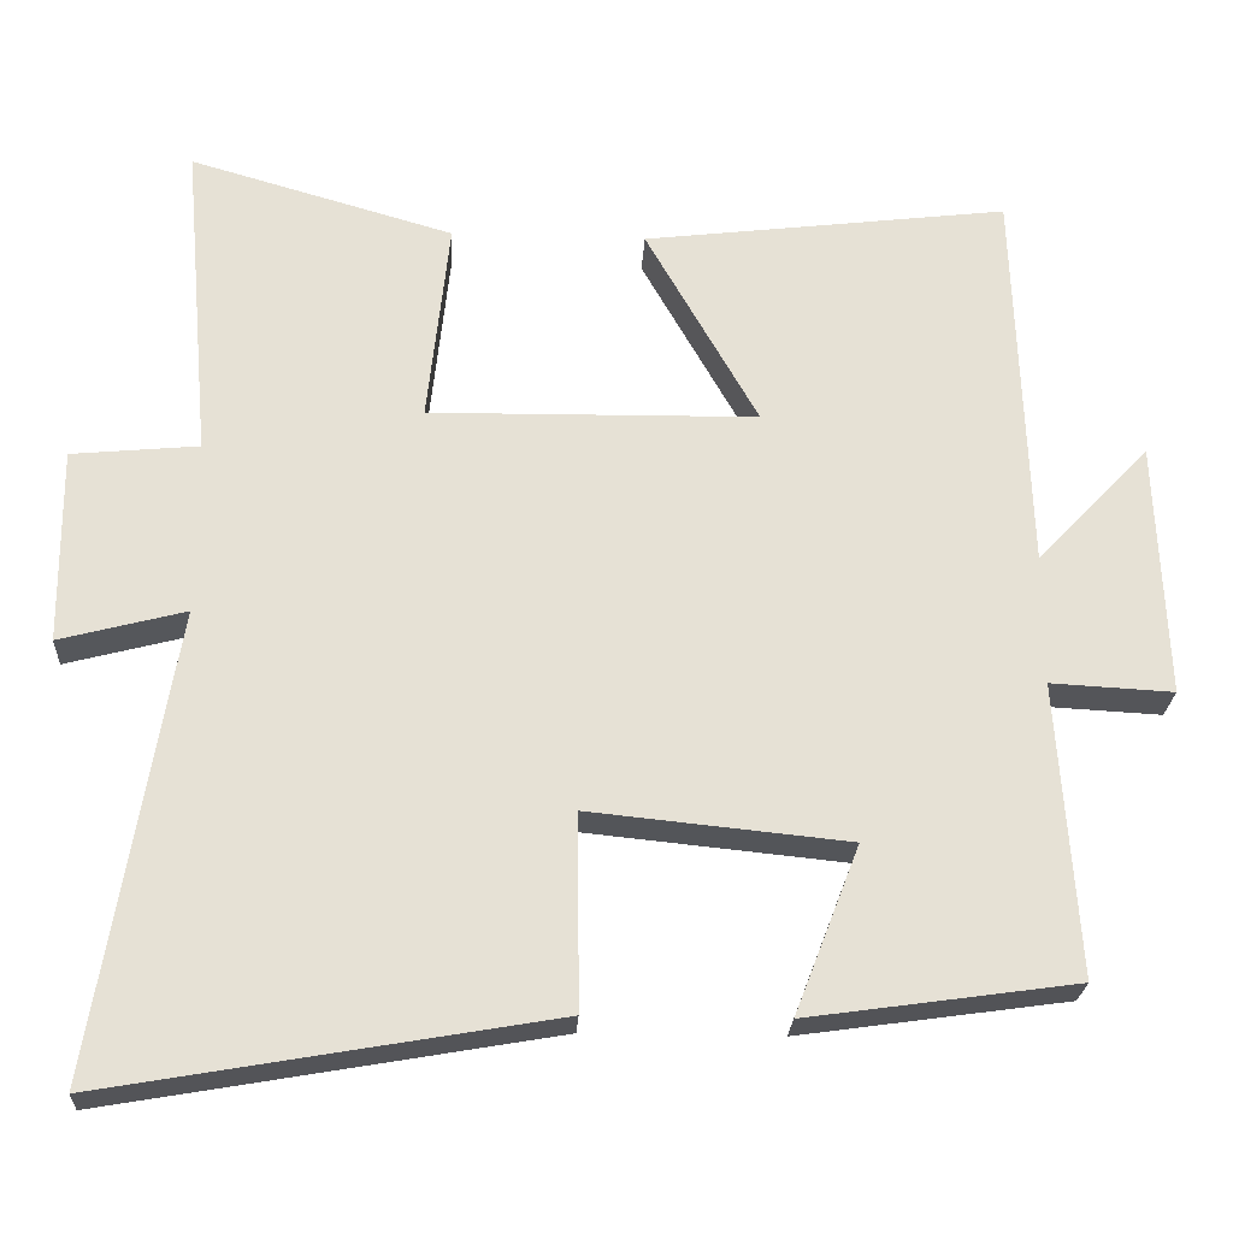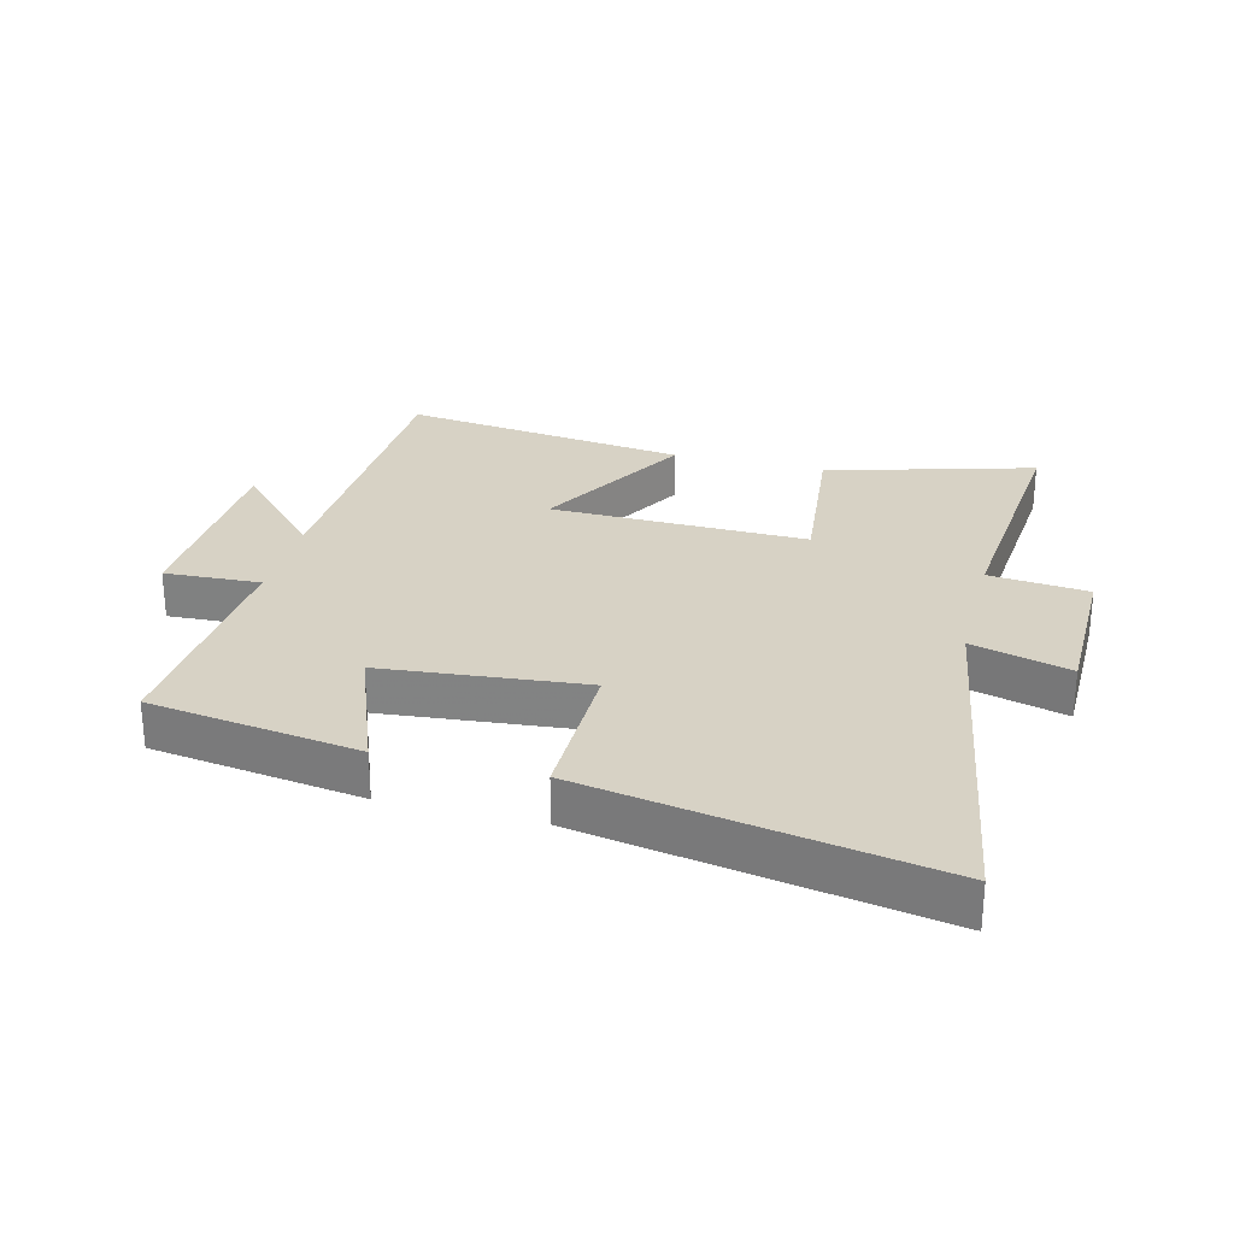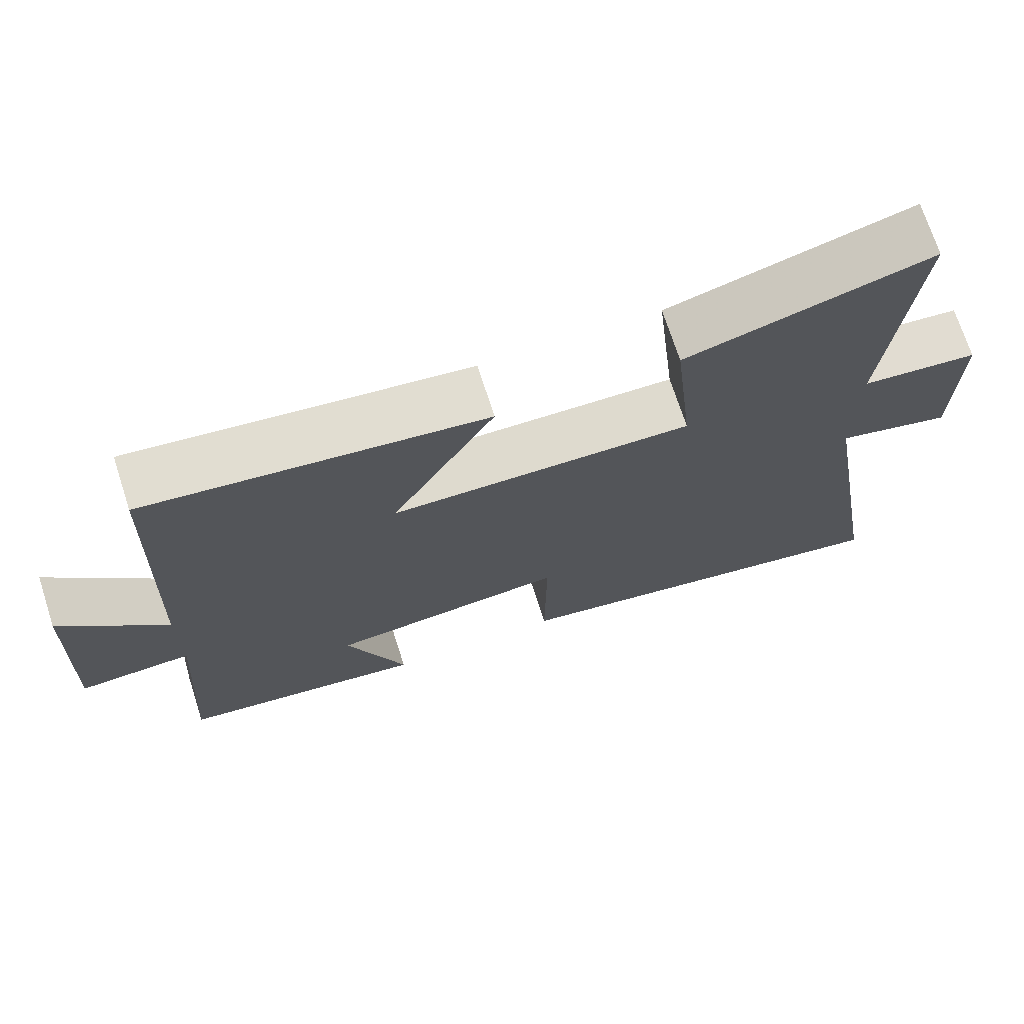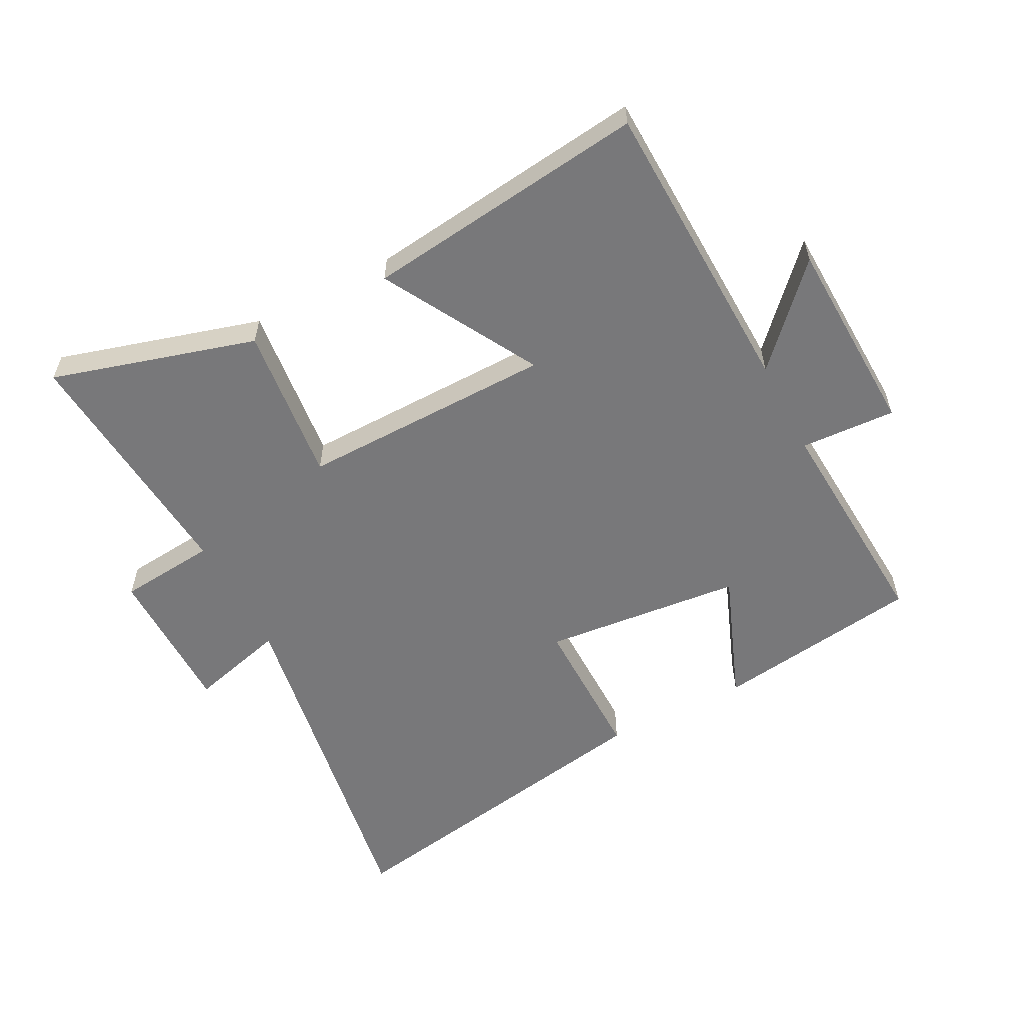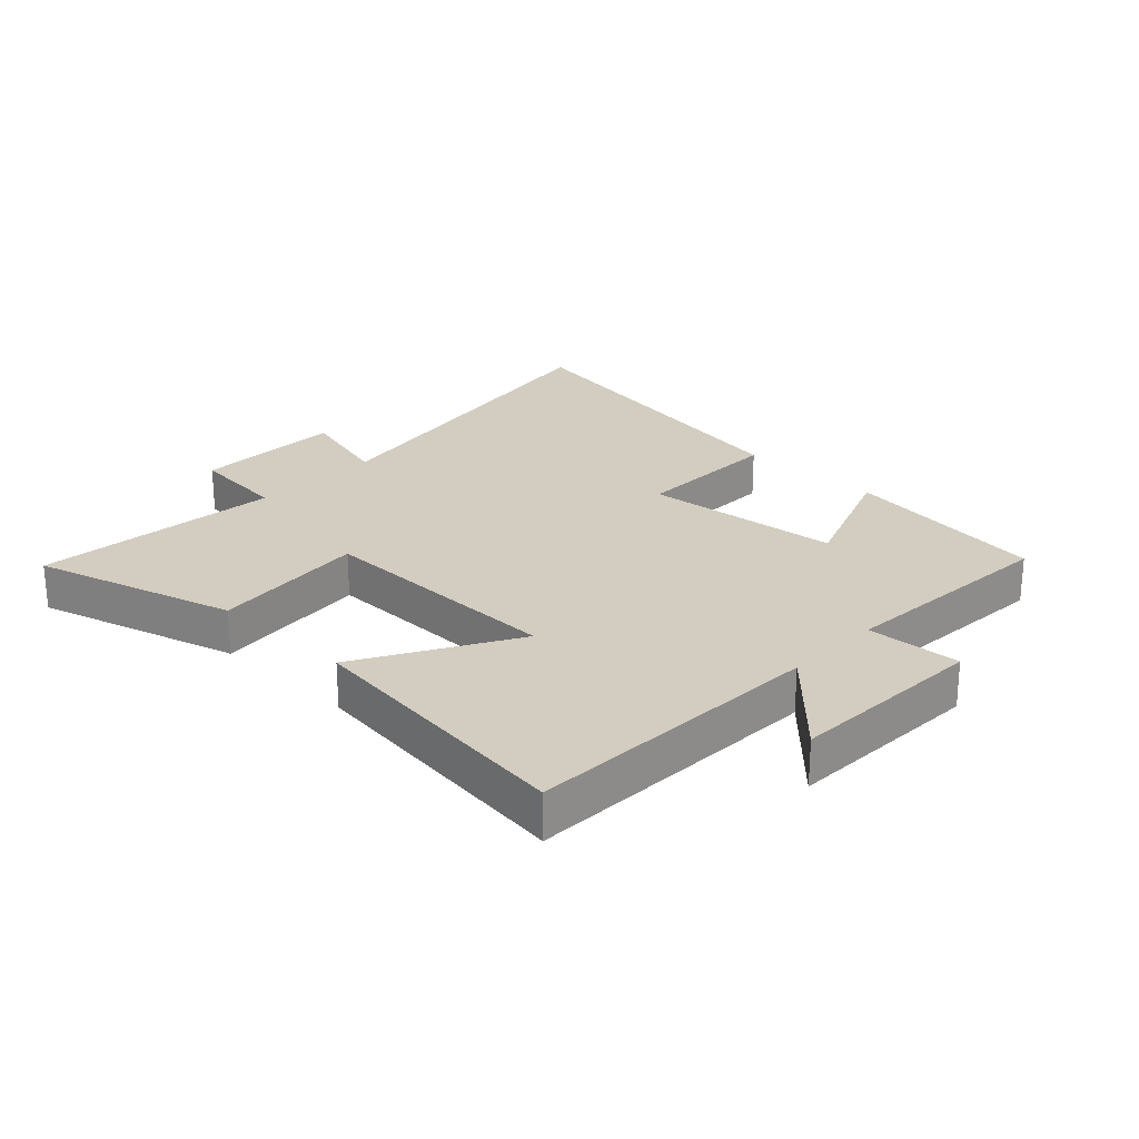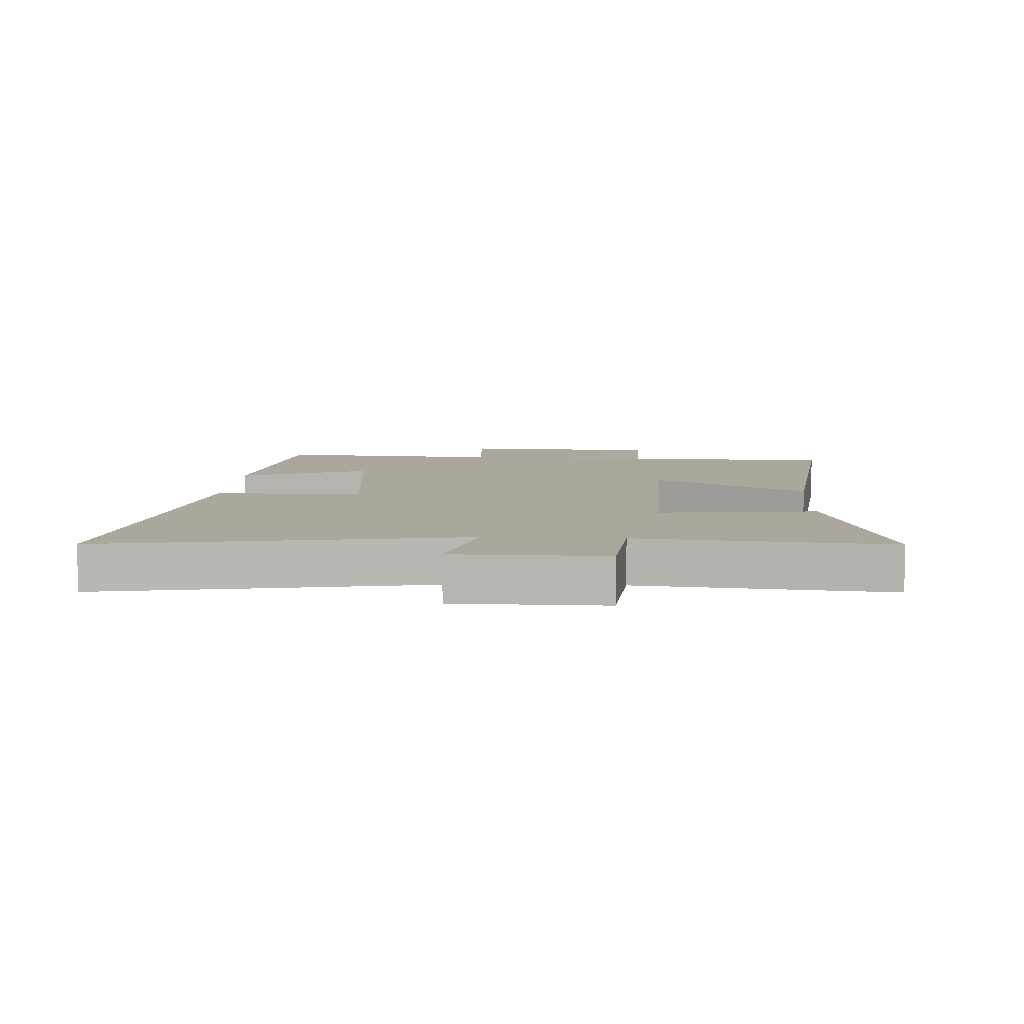
<metadata>
{"format":"obj","ext":"obj","renderer":"f3d","projection":"perspective","resolution":1024,"background":"white","views":[{"elev":-24.4,"azim":-3.1,"up":"+Z"},{"elev":27.6,"azim":-165.5,"up":"+Y"},{"elev":71.6,"azim":162.1,"up":"+Z"},{"elev":-57.5,"azim":27.5,"up":"+Y"},{"elev":24.6,"azim":43.7,"up":"+Y"},{"elev":8.3,"azim":-86.9,"up":"+Y"}]}
</metadata>
<code>
v -0.595 0.07 -0.596
v -0.5 0.07 -0.022
v -0.655 0.07 -0.063
v -0.657 0.07 0.179
v -0.5 0.07 0.194
v -0.535 0.07 0.594
v -0.209 0.07 0.5
v -0.236 0.07 0.247
v 0.17 0.07 0.253
v 0.031 0.07 0.5
v 0.484 0.07 0.556
v 0.5 0.07 0.072
v 0.64 0.07 0.22
v 0.652 0.07 -0.098
v 0.5 0.07 -0.09
v 0.524 0.07 -0.453
v 0.192 0.07 -0.5
v 0.272 0.07 -0.292
v -0.048 0.07 -0.26
v -0.046 0.07 -0.5
v -0.595 0 -0.596
v -0.5 0 -0.022
v -0.655 0 -0.063
v -0.657 0 0.179
v -0.5 0 0.194
v -0.535 0 0.594
v -0.209 0 0.5
v -0.236 0 0.247
v 0.17 0 0.253
v 0.031 0 0.5
v 0.484 0 0.556
v 0.5 0 0.072
v 0.64 0 0.22
v 0.652 0 -0.098
v 0.5 0 -0.09
v 0.524 0 -0.453
v 0.192 0 -0.5
v 0.272 0 -0.292
v -0.048 0 -0.26
v -0.046 0 -0.5
f 19 20 1 2
f 18 19 2
f 15 16 17 18
f 15 18 2
f 12 13 14 15
f 12 15 2
f 9 10 11 12
f 8 9 12 2
f 5 6 7 8
f 5 8 2 3
f 3 4 5
f 22 21 40 39
f 22 39 38
f 38 37 36 35
f 22 38 35
f 35 34 33 32
f 22 35 32
f 32 31 30 29
f 22 32 29 28
f 28 27 26 25
f 23 22 28 25
f 25 24 23
f 1 21 22 2
f 2 22 23 3
f 3 23 24 4
f 4 24 25 5
f 5 25 26 6
f 6 26 27 7
f 7 27 28 8
f 8 28 29 9
f 9 29 30 10
f 10 30 31 11
f 11 31 32 12
f 12 32 33 13
f 13 33 34 14
f 14 34 35 15
f 15 35 36 16
f 16 36 37 17
f 17 37 38 18
f 18 38 39 19
f 19 39 40 20
f 20 40 21 1

</code>
